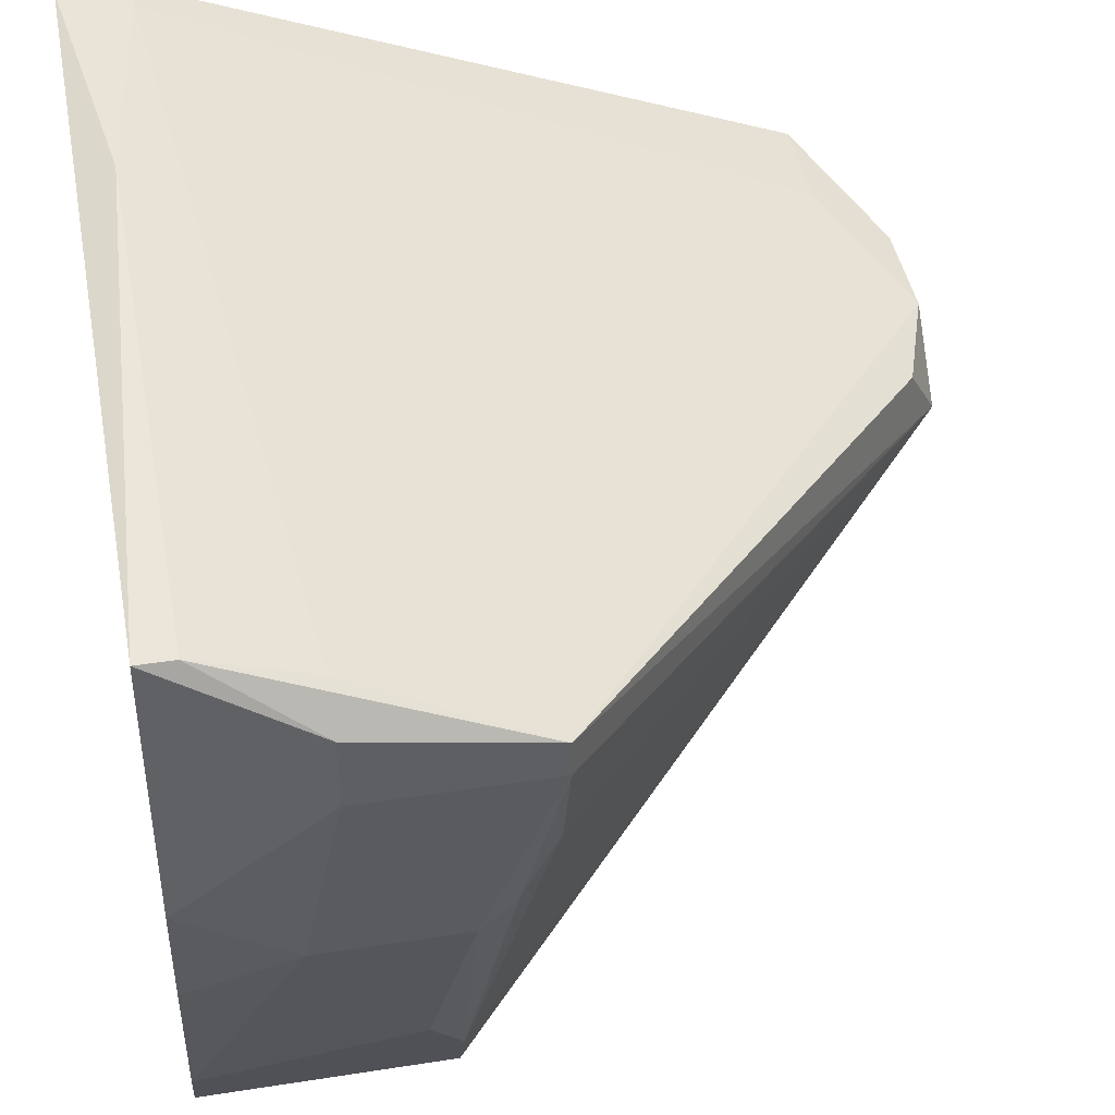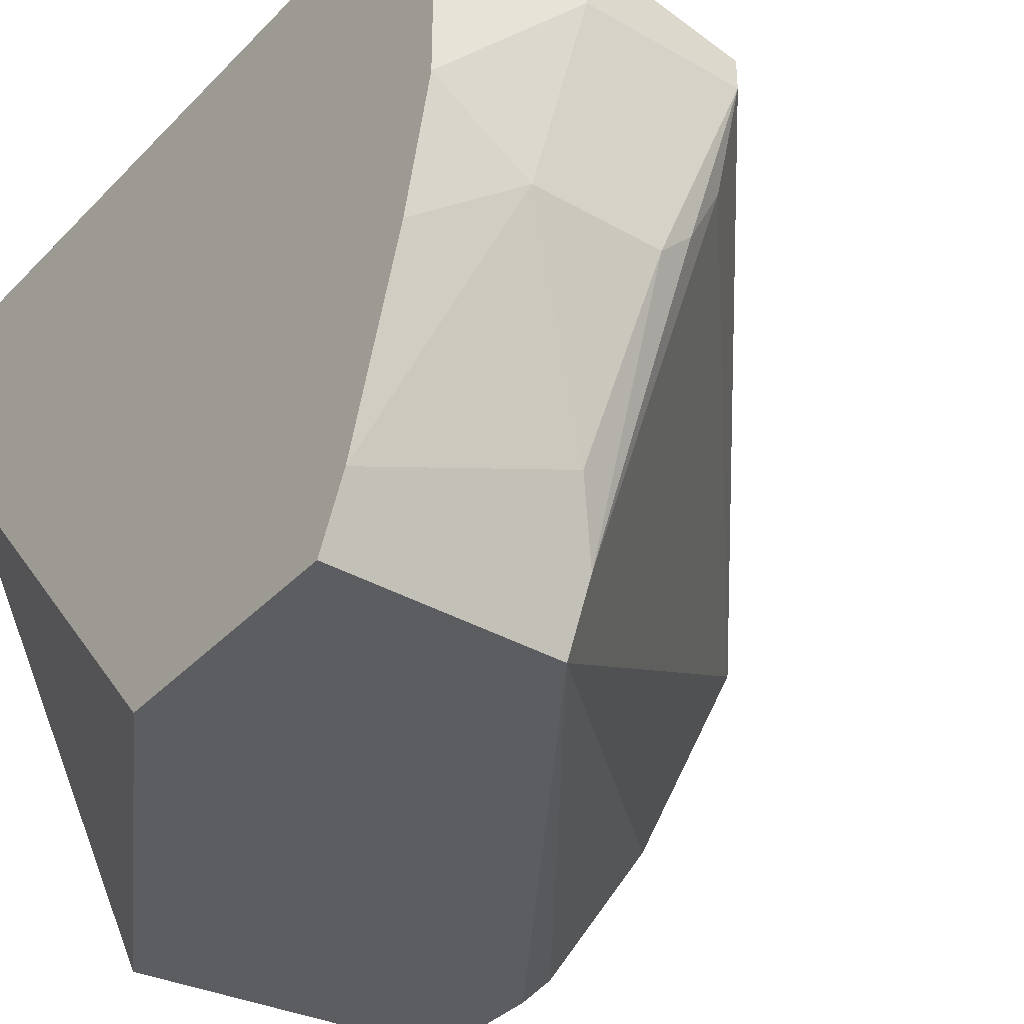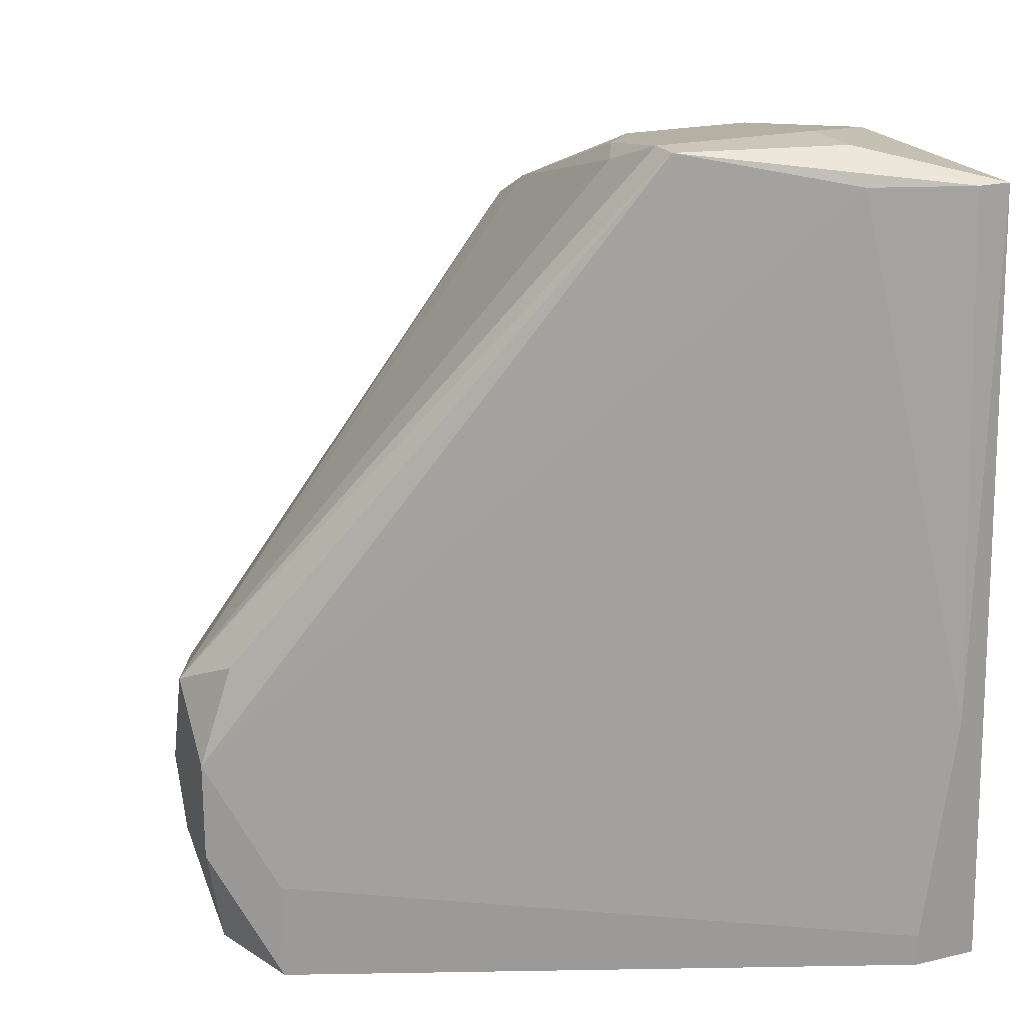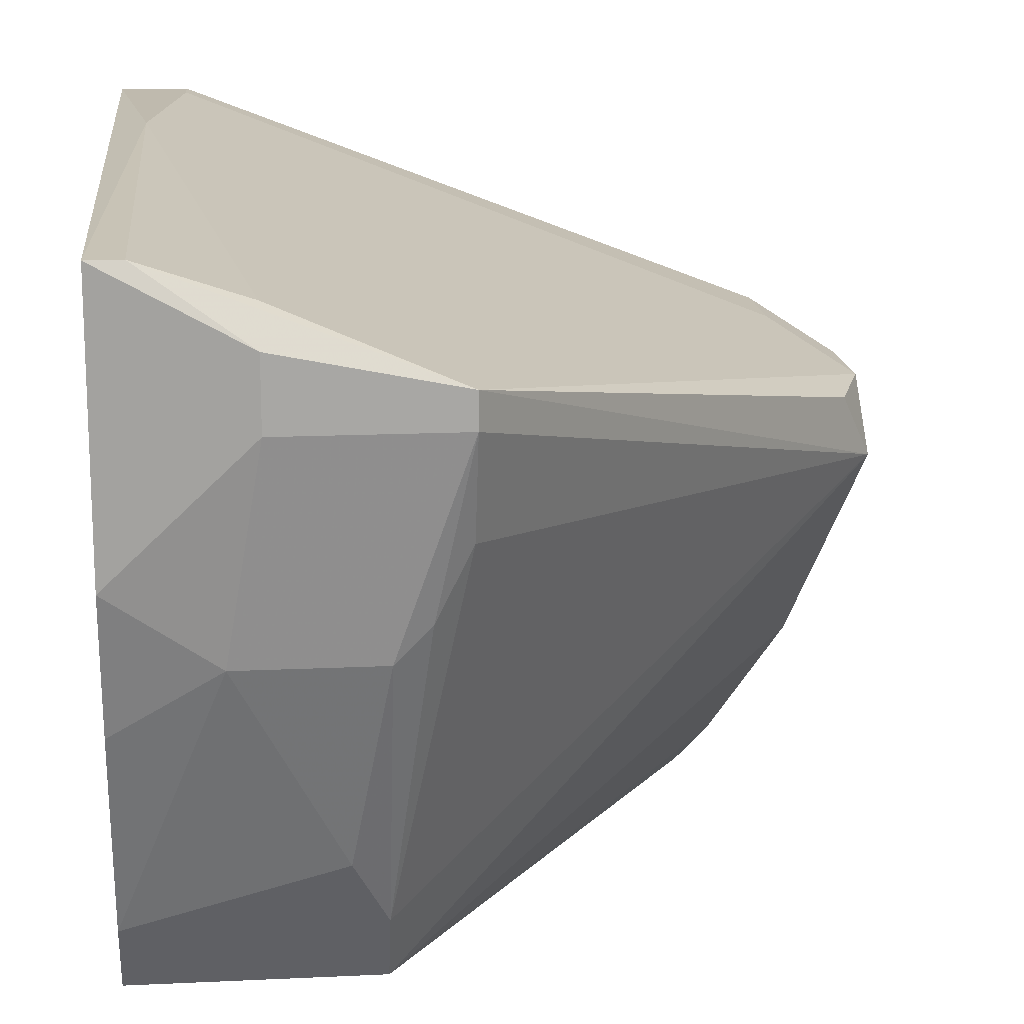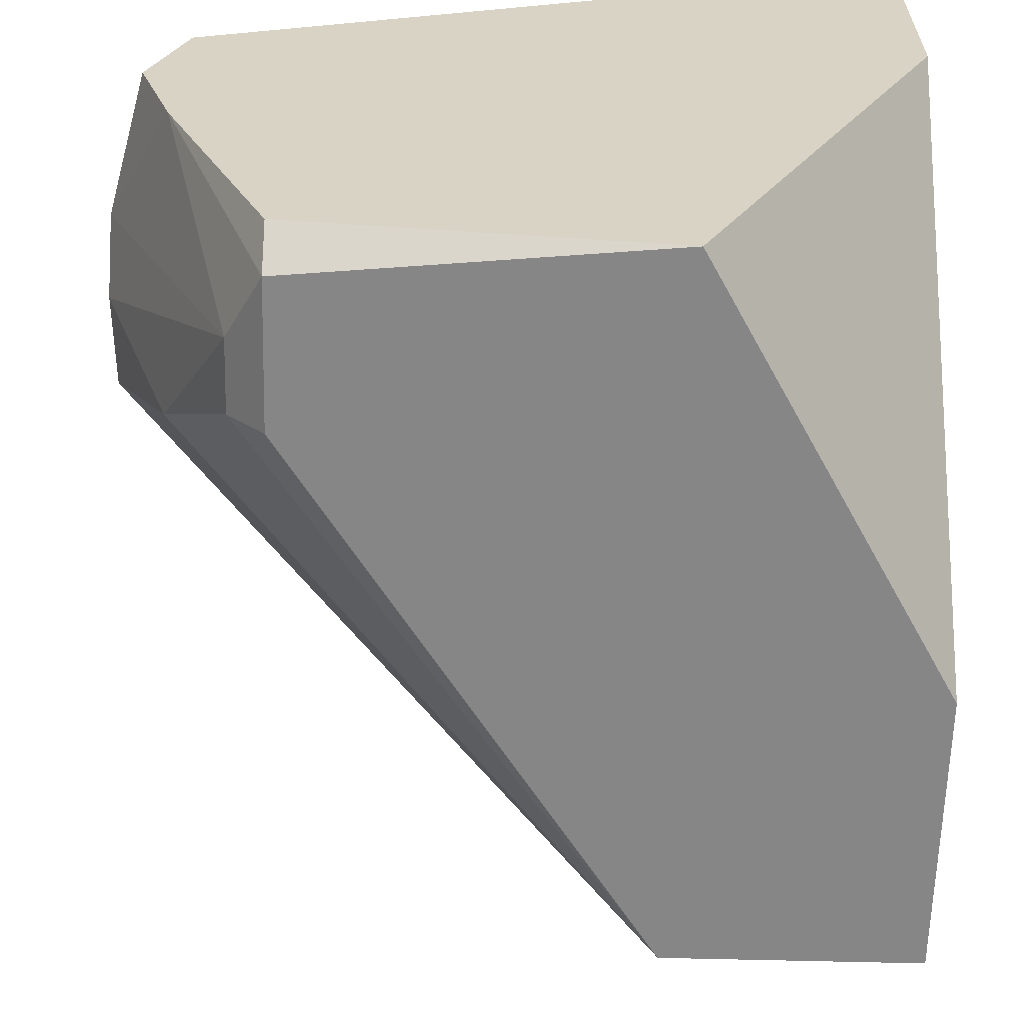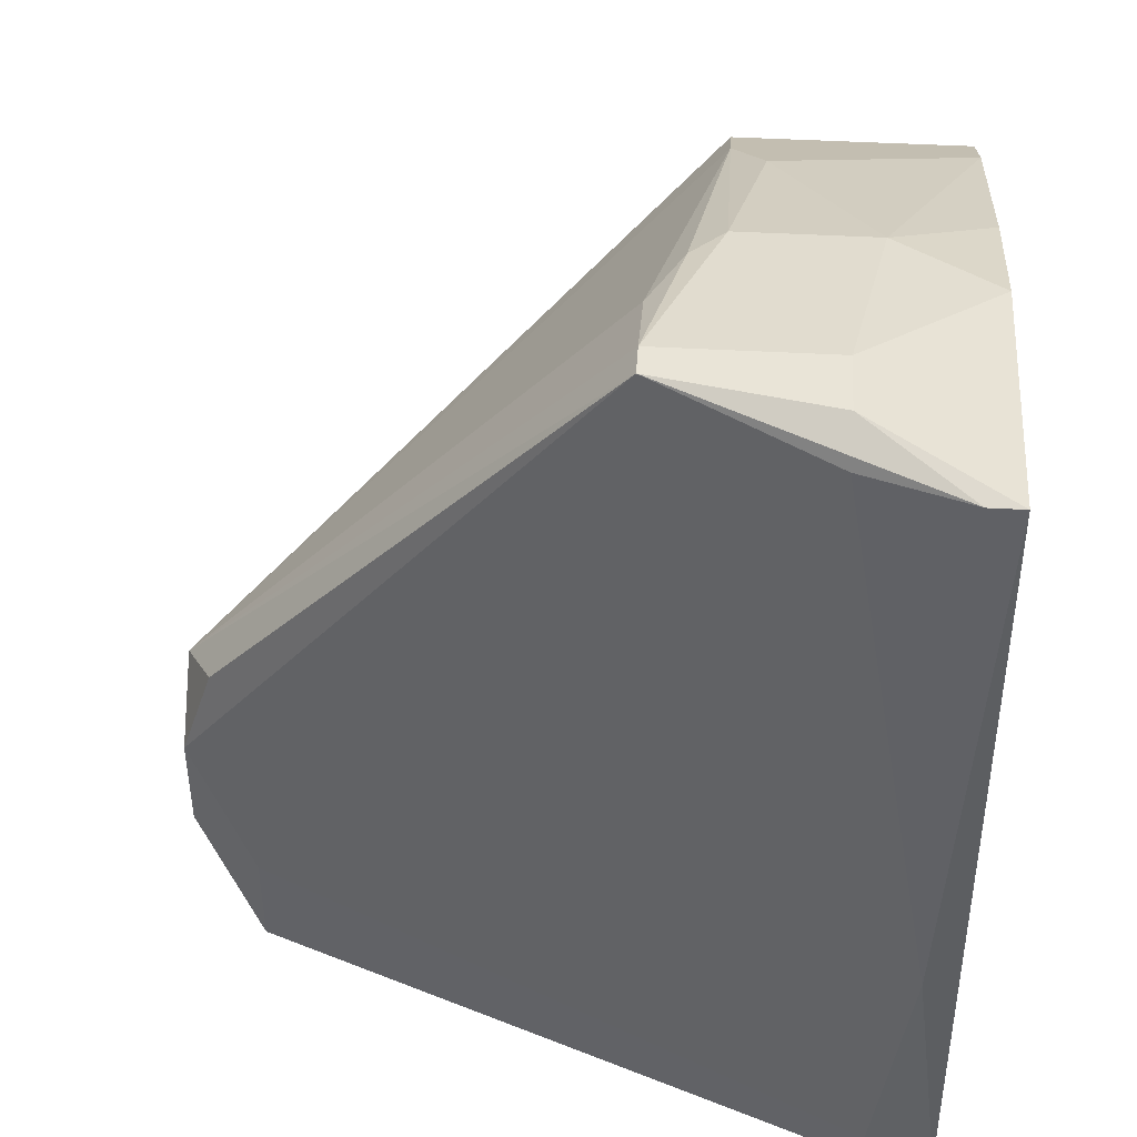
<metadata>
{"format":"obj","ext":"obj","renderer":"f3d","projection":"perspective","resolution":1024,"background":"white","views":[{"elev":43.3,"azim":169.5,"up":"+Z"},{"elev":-36.1,"azim":143.2,"up":"+Z"},{"elev":20.9,"azim":-23.0,"up":"+Y"},{"elev":15.8,"azim":174.4,"up":"+Z"},{"elev":-62.0,"azim":-1.5,"up":"+Z"},{"elev":43.5,"azim":3.8,"up":"+Y"}]}
</metadata>
<code>
v -0.01306 0.02427 0.01845
v -0.01306 0.02528 0.01543
v -0.01306 0.02528 0.01745
v -0.01709 0.02427 0.01039
v -0.01508 0.02225 0.00333
v -0.02617 7.7e-05 0.000306
v -0.02617 0.005118 -0.000704
v -0.02617 0.001084 -0.000704
v -0.01004 0.02427 0.01946
v -0.01004 0.008142 0.02047
v -0.0302 7.7e-05 0.01039
v -0.0302 0.01016 0.0124
v -0.01609 7.7e-05 -0.000704
v -0.01609 0.02427 0.00938
v -0.01609 0.02024 -0.000704
v -0.01609 0.02124 0.001313
v -0.01205 0.02427 0.00938
v -0.0181 0.02427 0.0124
v -0.0181 0.02528 0.01543
v -0.0181 0.02528 0.01644
v -0.02717 0.005118 0.000306
v -0.02717 0.0031 0.000306
v -0.02919 7.7e-05 0.01341
v -0.02919 7.7e-05 0.007364
v -0.02919 0.007133 0.004339
v -0.02919 0.0031 0.01341
v -0.009027 7.7e-05 0.02047
v -0.009027 7.7e-05 0.01341
v -0.009027 0.02326 0.007364
v -0.009027 0.02427 0.01139
v -0.009027 0.02427 0.01946
v -0.009027 0.01217 -0.000704
v -0.009027 0.02024 -0.000704
v -0.009027 0.02124 0.001313
v -0.01104 7.7e-05 0.02047
v -0.01104 0.001084 0.02047
v -0.03121 0.004109 0.01039
v -0.03121 0.004109 0.0124
v -0.03121 0.006124 0.00938
v -0.03121 0.007133 0.0124
v -0.03121 0.009149 0.01039
f 22 8 24
f 29 27 32
f 13 15 32
f 13 27 6
f 27 29 31
f 37 38 41
f 6 27 23
f 15 13 7
f 27 13 28
f 32 27 28
f 13 32 28
f 29 32 33
f 32 15 33
f 41 15 25
f 41 38 40
f 38 23 40
f 38 37 11
f 23 38 11
f 6 23 11
f 20 40 1
f 13 6 8
f 7 13 8
f 33 15 5
f 31 29 30
f 29 17 30
f 2 31 30
f 17 2 30
f 27 31 10
f 36 27 10
f 1 36 10
f 20 41 12
f 41 40 12
f 40 20 12
f 7 8 22
f 41 20 19
f 20 2 19
f 2 17 19
f 18 41 19
f 4 18 19
f 23 36 26
f 40 23 26
f 36 1 26
f 1 40 26
f 29 33 34
f 17 29 34
f 33 5 34
f 5 17 34
f 20 1 9
f 10 31 9
f 1 10 9
f 37 41 39
f 41 25 39
f 22 37 39
f 25 22 39
f 23 27 35
f 27 36 35
f 36 23 35
f 15 7 21
f 25 15 21
f 22 25 21
f 7 22 21
f 15 41 16
f 41 18 16
f 18 4 16
f 5 15 16
f 5 16 14
f 17 5 14
f 4 19 14
f 19 17 14
f 16 4 14
f 31 2 3
f 2 20 3
f 20 9 3
f 9 31 3
f 11 37 24
f 6 11 24
f 8 6 24
f 37 22 24

</code>
